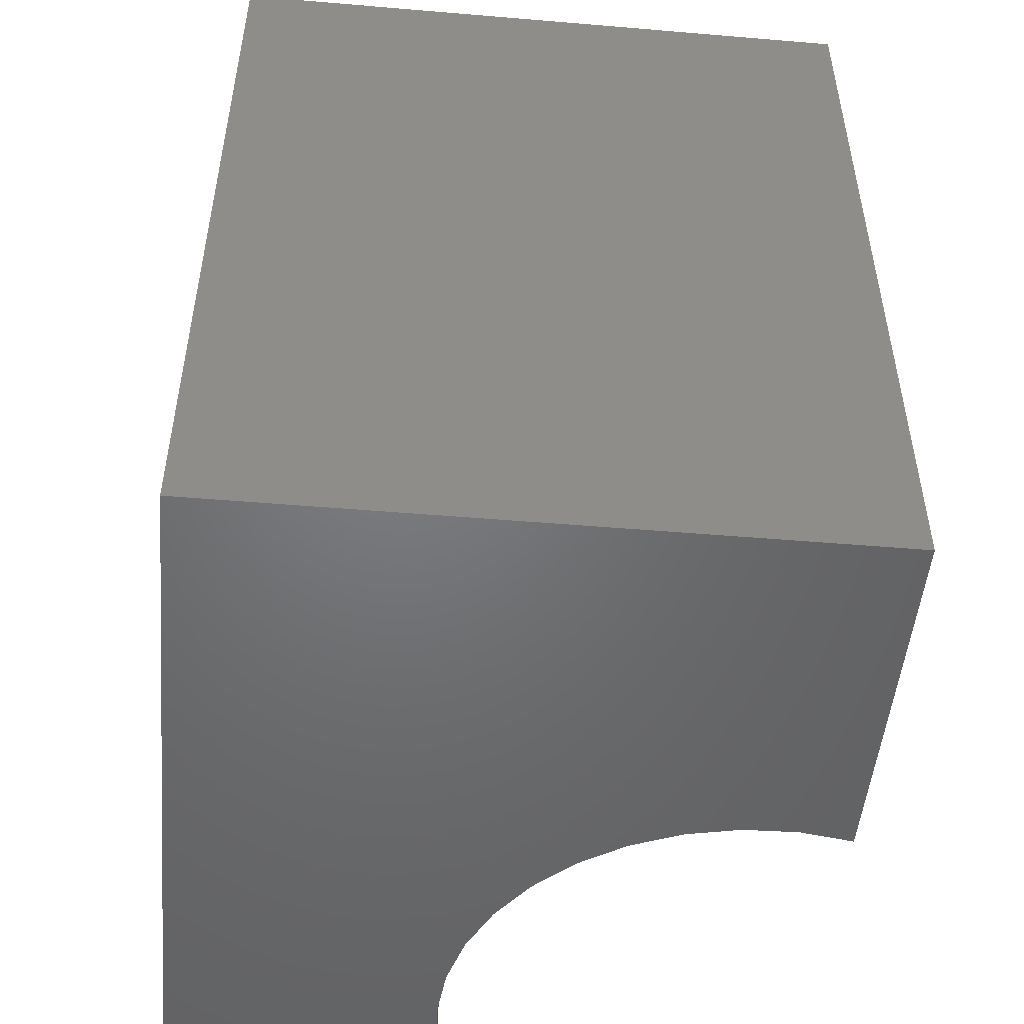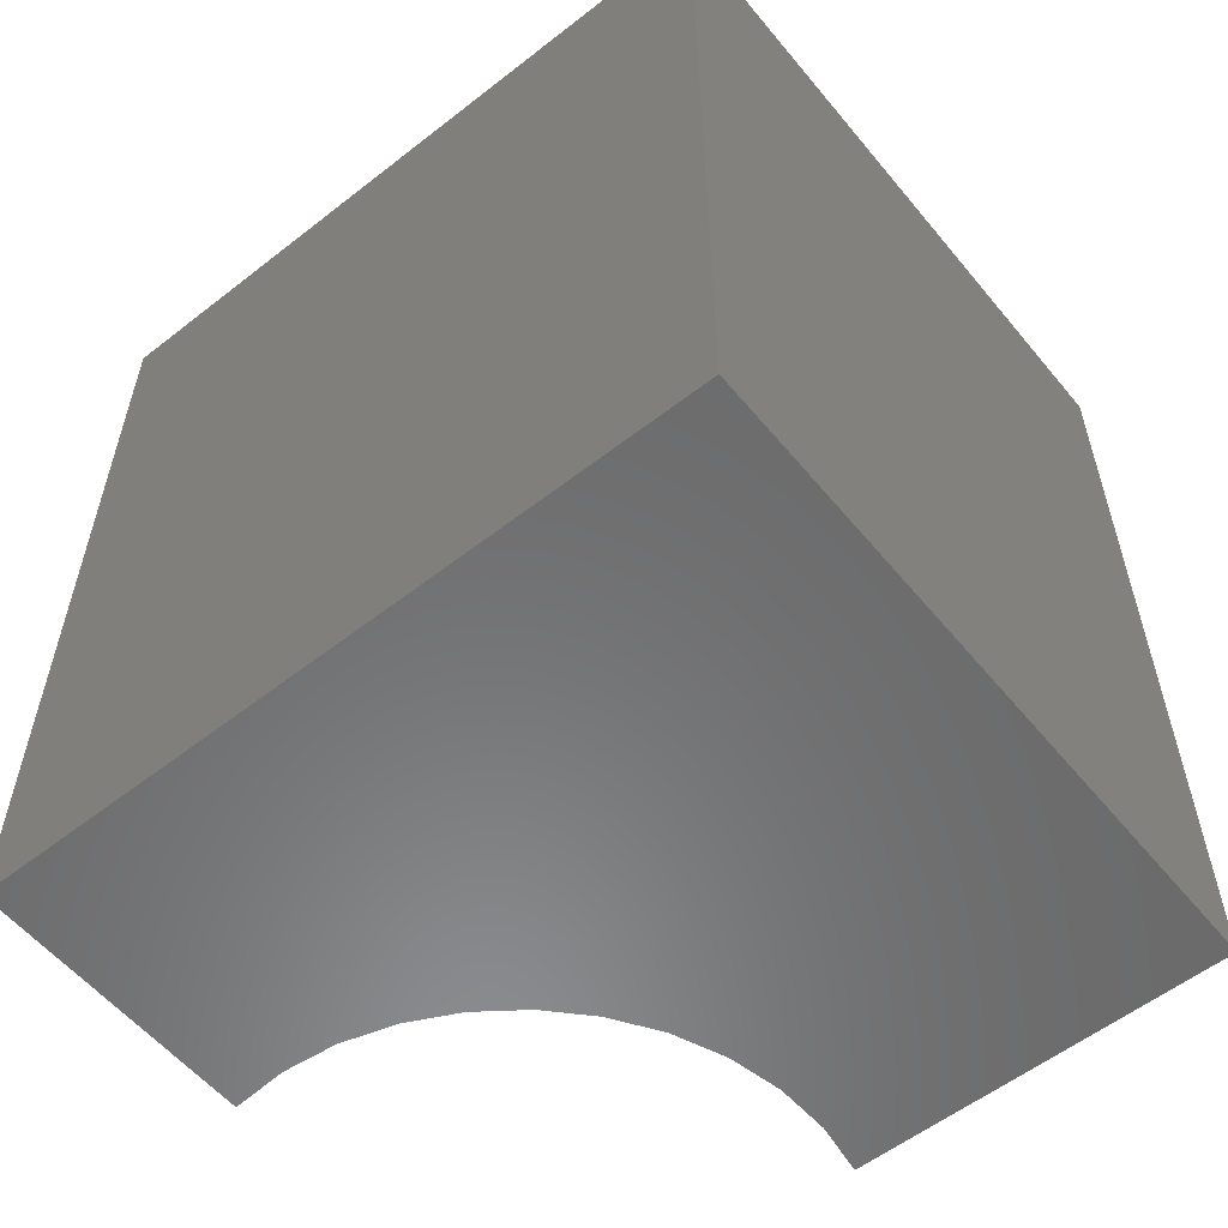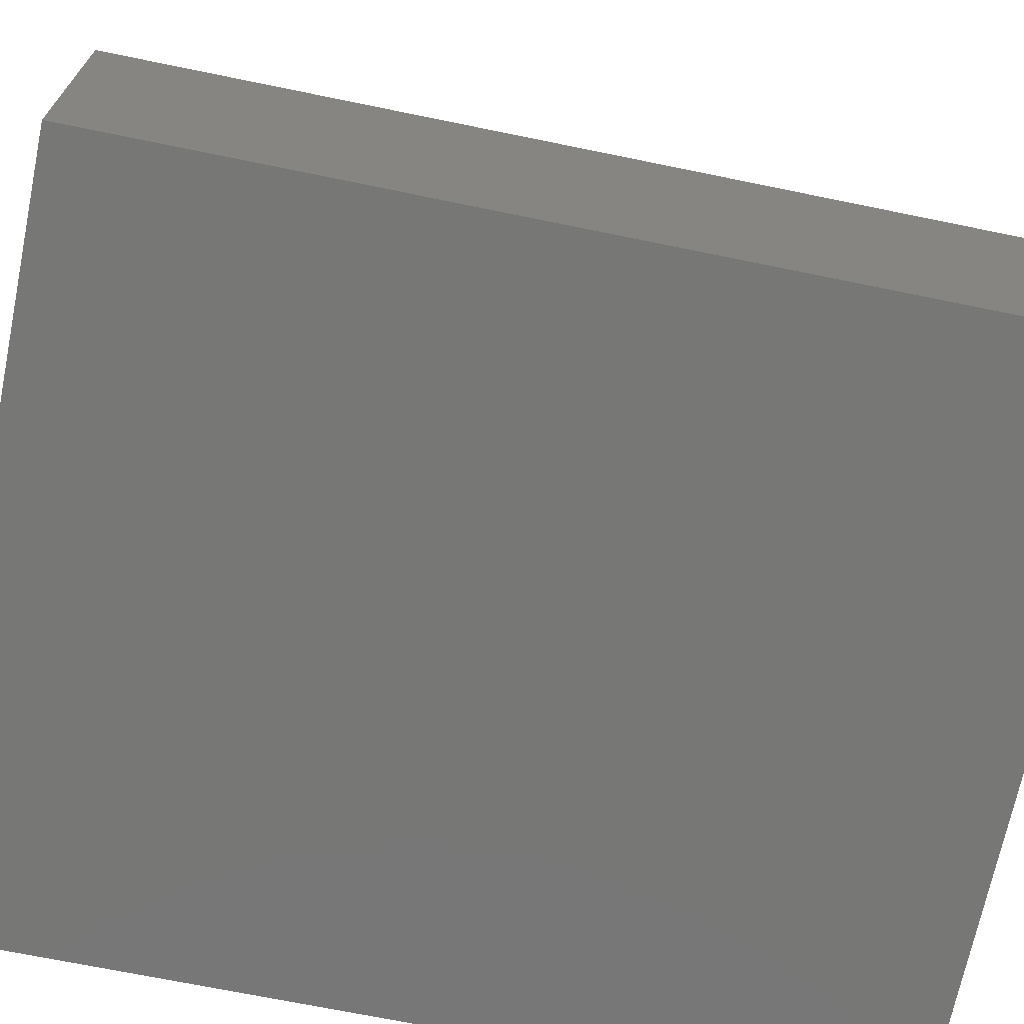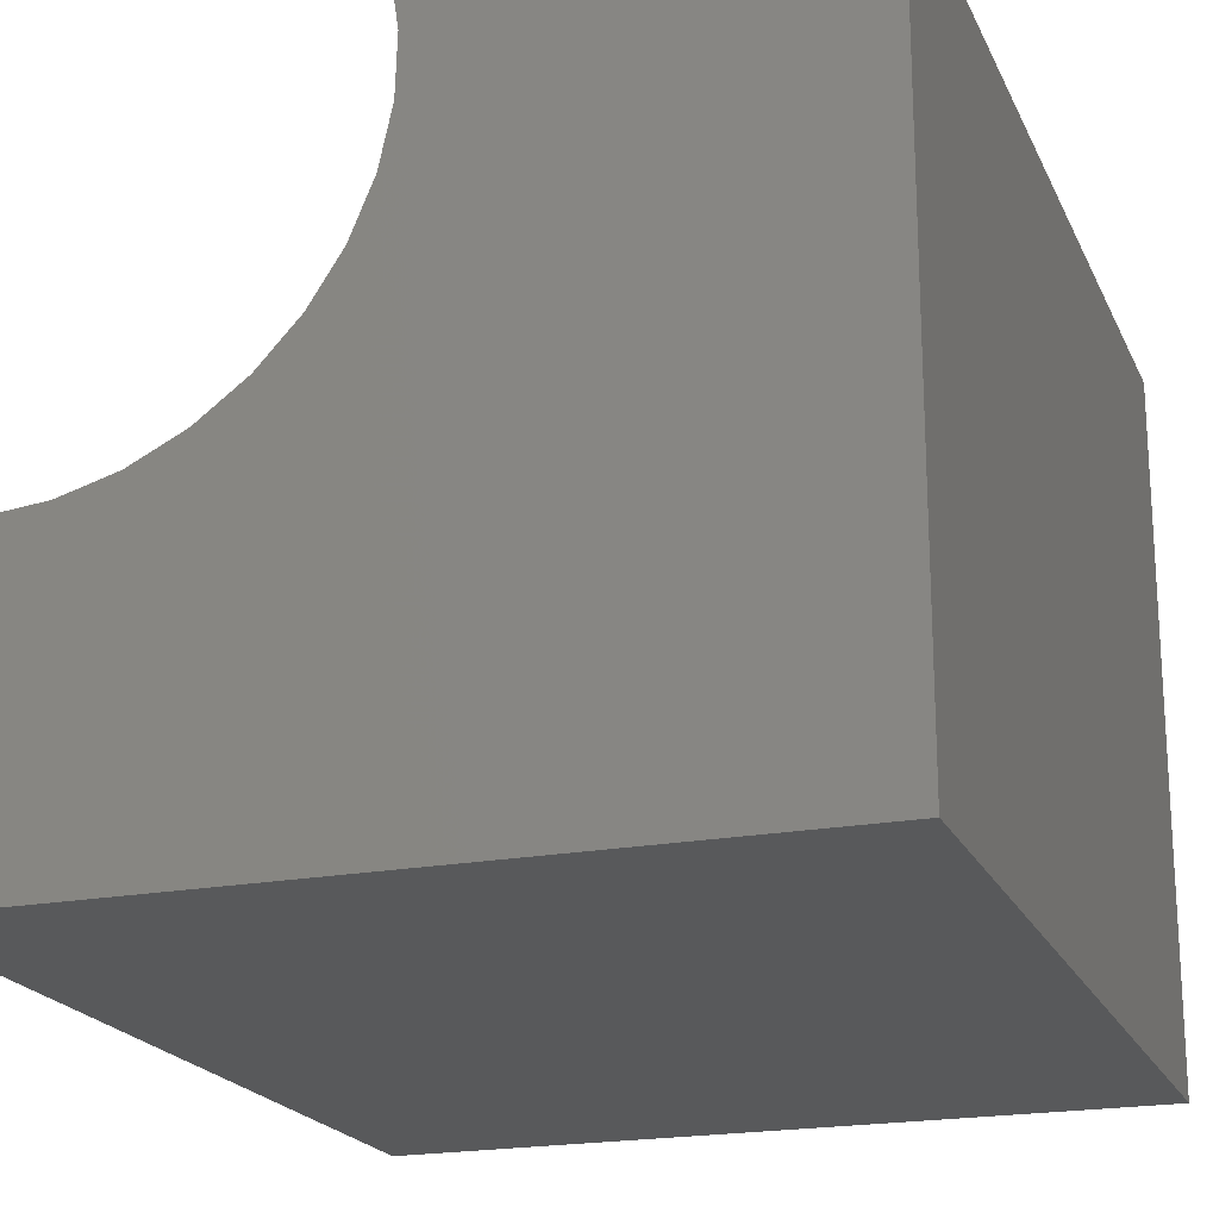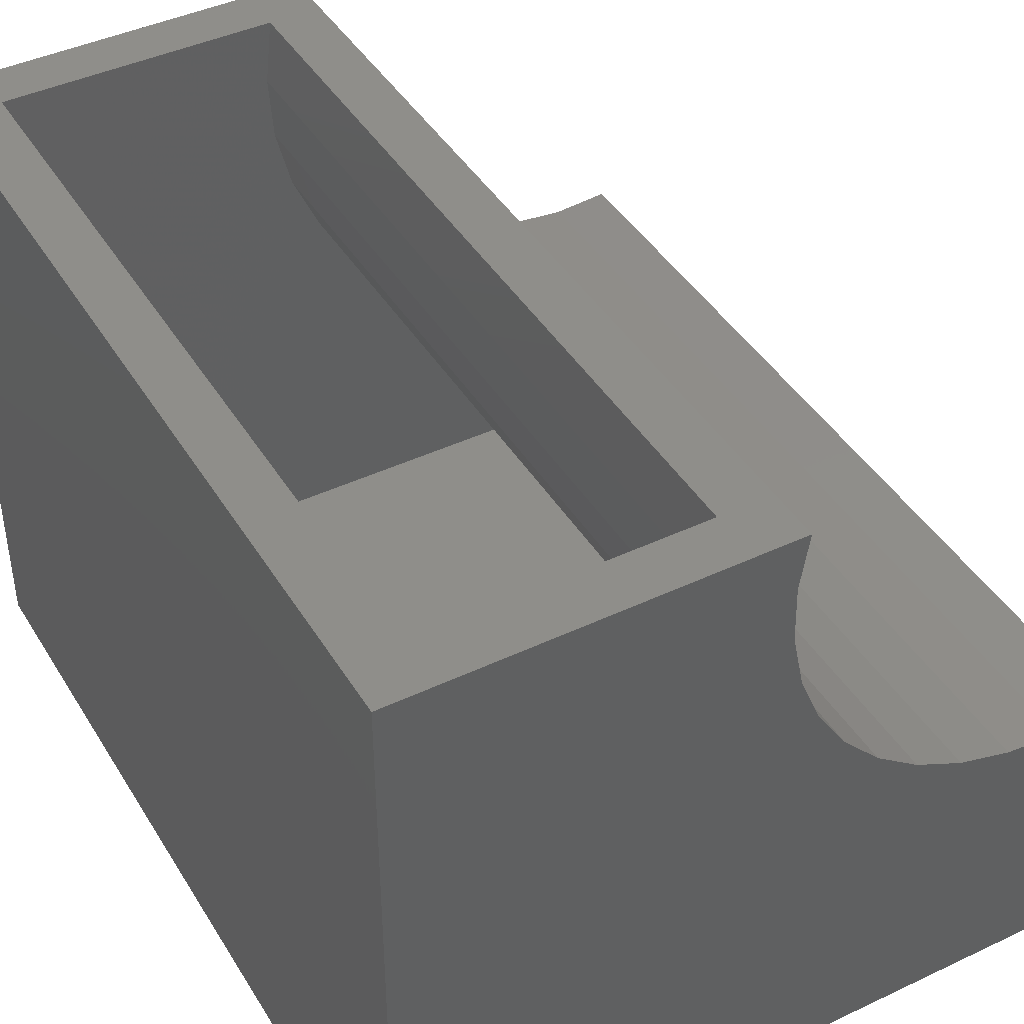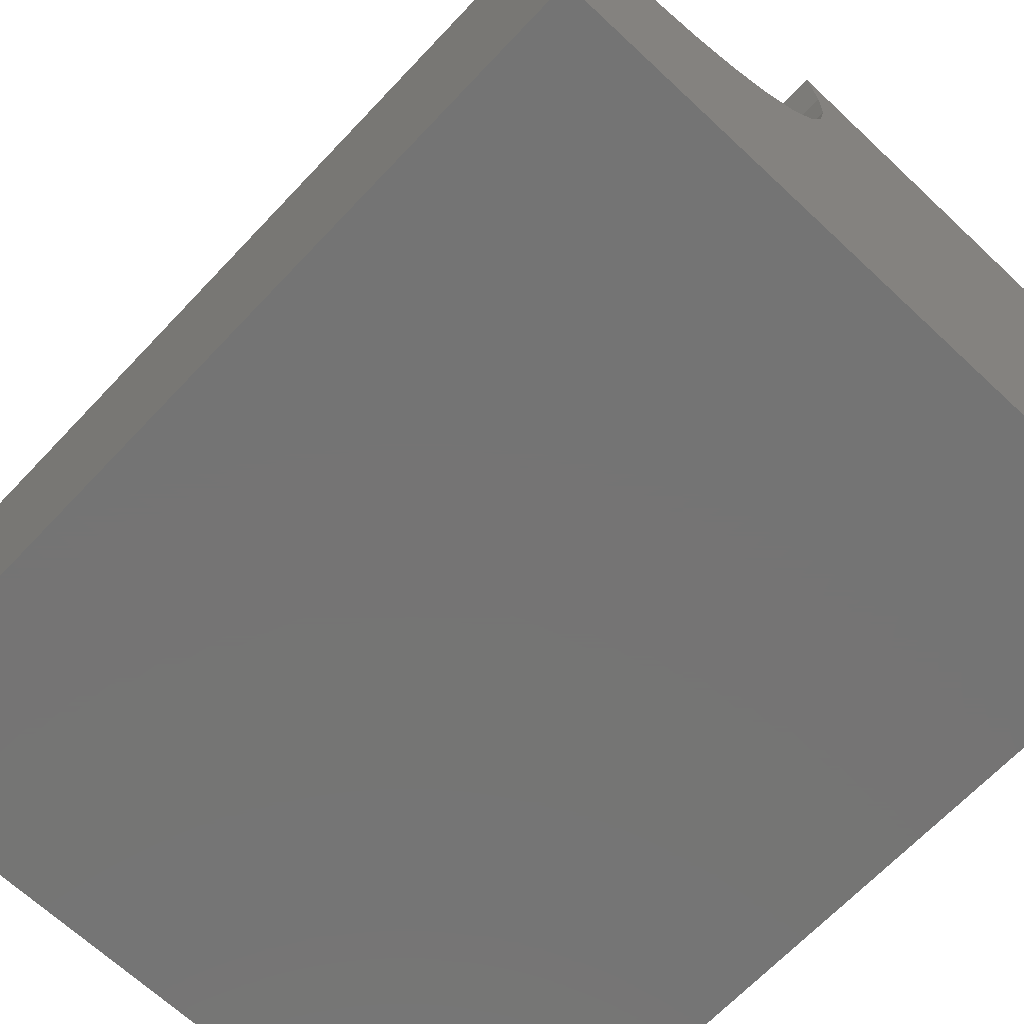
<metadata>
{"format":"stl","ext":"stl","renderer":"f3d","projection":"perspective","resolution":1024,"background":"white","views":[{"elev":-49.9,"azim":-95.3,"up":"+Y"},{"elev":-56.9,"azim":-140.9,"up":"+Y"},{"elev":-69.7,"azim":78.4,"up":"+Z"},{"elev":-20.3,"azim":-160.9,"up":"+Z"},{"elev":42.9,"azim":-29.3,"up":"+Z"},{"elev":-66.8,"azim":136.7,"up":"+Z"}]}
</metadata>
<code>
# stl→obj: 58 verts, 112 faces
v -0.7422 0.03125 0.7012
v -0.6953 -0.01562 0.7012
v -0.4002 0.03125 0.7012
v -0.4483 -0.01562 0.7012
v -0.4002 -0.7812 0.7012
v -0.4483 -0.7344 0.7012
v -0.7422 -0.7812 0.7012
v -0.6953 -0.7344 0.7012
v -0.125 -0.01562 0.3052
v -0.125 -0.7344 0.3052
v -0.1833 -0.01562 0.3102
v -0.1833 -0.7344 0.3102
v -0.2397 -0.01562 0.3254
v -0.2397 -0.7344 0.3254
v -0.2926 -0.01562 0.3504
v -0.2926 -0.7344 0.3504
v -0.3402 -0.01562 0.3843
v -0.3402 -0.7344 0.3843
v -0.3811 -0.01562 0.4261
v -0.3811 -0.7344 0.4261
v -0.4139 -0.01562 0.4745
v -0.4139 -0.7344 0.4745
v -0.4376 -0.01562 0.528
v -0.4376 -0.7344 0.528
v -0.4515 -0.01562 0.5848
v -0.4515 -0.7344 0.5848
v -0.4551 -0.01562 0.6432
v -0.4551 -0.7344 0.6432
v -0.6953 -0.01562 0.1406
v -0.6953 -0.7344 0.1406
v -0.125 -0.01562 0.1406
v -0.125 -0.7344 0.1406
v -0.7422 0.03125 0.09375
v -0.07812 0.03125 0.09375
v -0.7422 -0.7812 0.09375
v -0.07812 -0.7812 0.09375
v -0.07812 0.03125 0.3562
v -0.07812 -0.7812 0.3562
v -0.3143 0.03125 0.4239
v -0.2736 -0.7812 0.3936
v -0.2736 0.03125 0.3936
v -0.228 -0.7812 0.3711
v -0.228 0.03125 0.3711
v -0.1792 -0.7812 0.3571
v -0.1792 0.03125 0.3571
v -0.1287 -0.7812 0.3521
v -0.1287 0.03125 0.3521
v -0.3143 -0.7812 0.4239
v -0.3489 0.03125 0.461
v -0.3489 -0.7812 0.461
v -0.3764 0.03125 0.5037
v -0.3764 -0.7812 0.5037
v -0.3957 0.03125 0.5506
v -0.3957 -0.7812 0.5506
v -0.4063 0.03125 0.6003
v -0.4063 -0.7812 0.6003
v -0.4078 0.03125 0.651
v -0.4078 -0.7812 0.651
f 1 2 3
f 3 2 4
f 3 4 5
f 5 4 6
f 5 6 7
f 7 6 8
f 7 8 1
f 1 8 2
f 9 10 11
f 11 10 12
f 11 12 13
f 13 12 14
f 13 14 15
f 15 14 16
f 15 16 17
f 17 16 18
f 17 18 19
f 19 18 20
f 19 20 21
f 21 20 22
f 21 22 23
f 23 22 24
f 23 24 25
f 25 24 26
f 25 26 27
f 27 26 28
f 27 28 4
f 4 28 6
f 2 8 29
f 29 8 30
f 2 27 4
f 29 31 9
f 29 9 11
f 29 11 13
f 29 13 15
f 29 15 17
f 29 17 19
f 29 19 21
f 29 21 23
f 29 23 25
f 29 25 27
f 29 27 2
f 6 28 8
f 30 8 28
f 30 28 26
f 30 26 24
f 30 24 22
f 30 22 20
f 30 20 18
f 30 18 16
f 30 16 14
f 30 14 12
f 30 12 10
f 30 10 32
f 33 34 35
f 35 34 36
f 34 37 36
f 36 37 38
f 39 40 41
f 41 40 42
f 41 42 43
f 43 42 44
f 43 44 45
f 45 44 46
f 45 46 47
f 47 46 38
f 47 38 37
f 40 39 48
f 48 39 49
f 48 49 50
f 50 49 51
f 50 51 52
f 52 51 53
f 52 53 54
f 54 53 55
f 54 55 56
f 56 55 57
f 56 57 58
f 58 57 3
f 58 3 5
f 1 33 7
f 7 33 35
f 3 57 1
f 33 1 57
f 33 57 55
f 33 55 53
f 33 53 51
f 33 51 49
f 33 49 39
f 33 39 41
f 33 41 43
f 33 43 45
f 33 45 47
f 33 47 37
f 33 37 34
f 7 58 5
f 35 36 38
f 35 38 46
f 35 46 44
f 35 44 42
f 35 42 40
f 35 40 48
f 35 48 50
f 35 50 52
f 35 52 54
f 35 54 56
f 35 56 58
f 35 58 7
f 29 30 31
f 31 30 32
f 31 32 9
f 9 32 10

</code>
